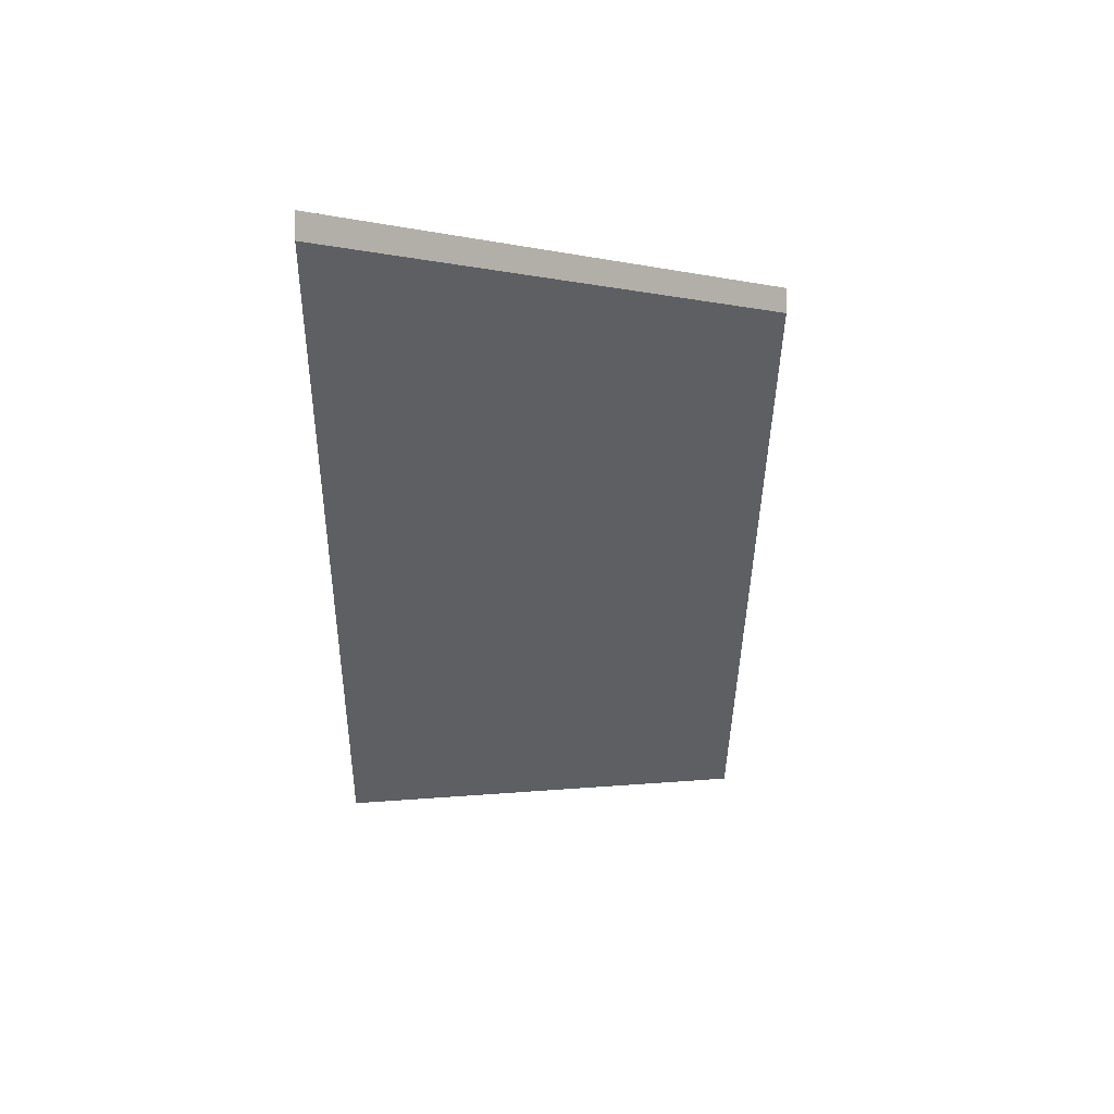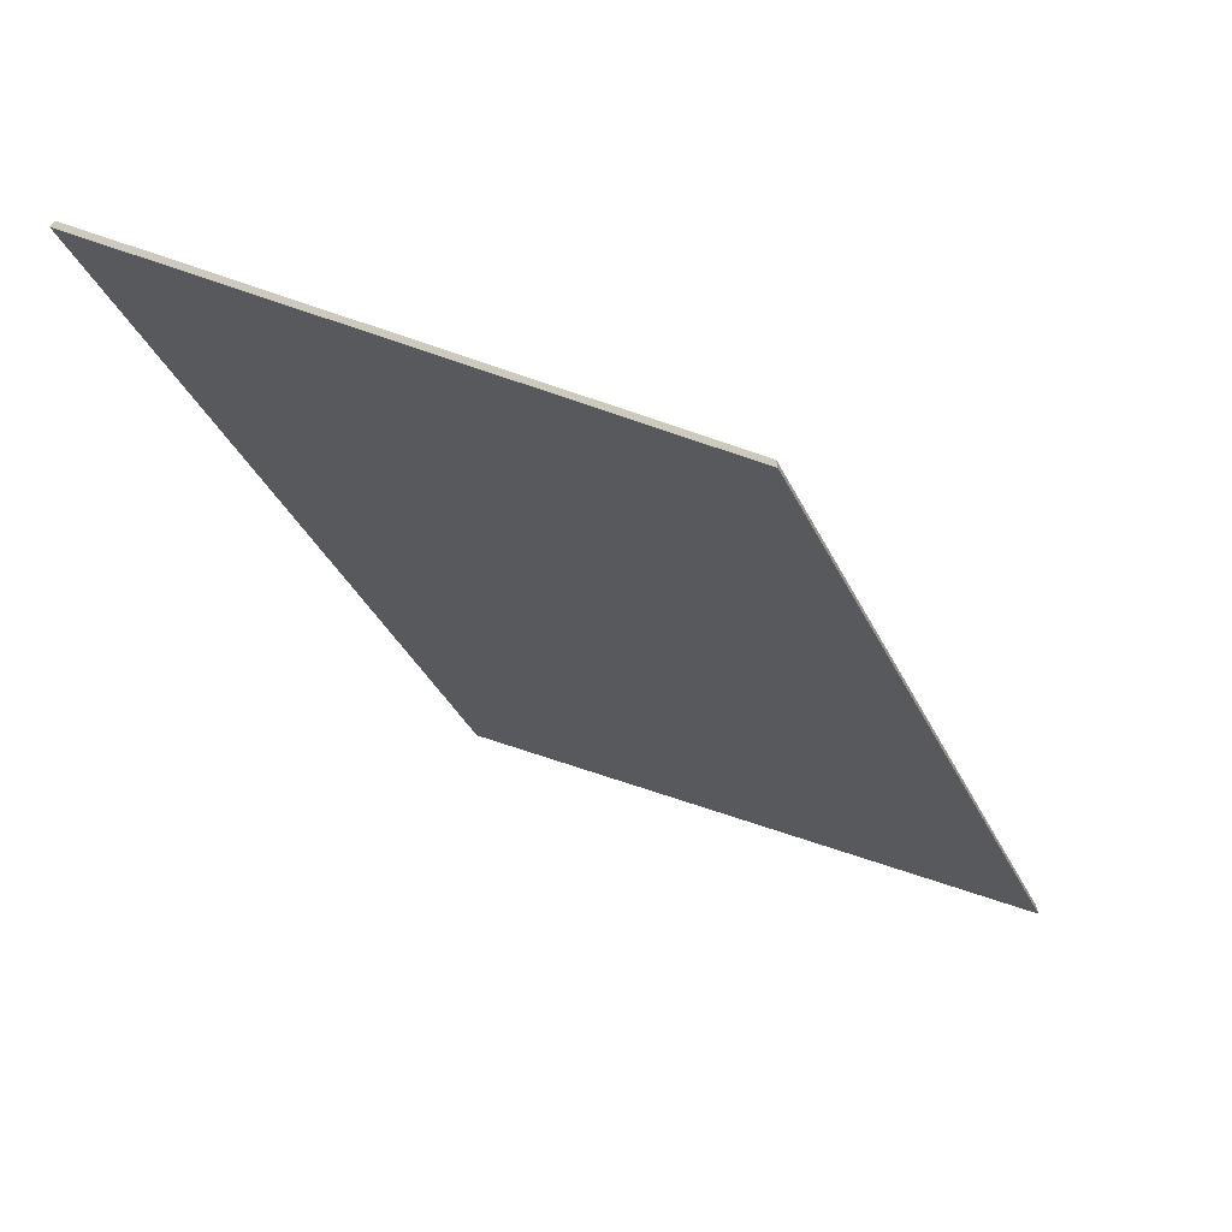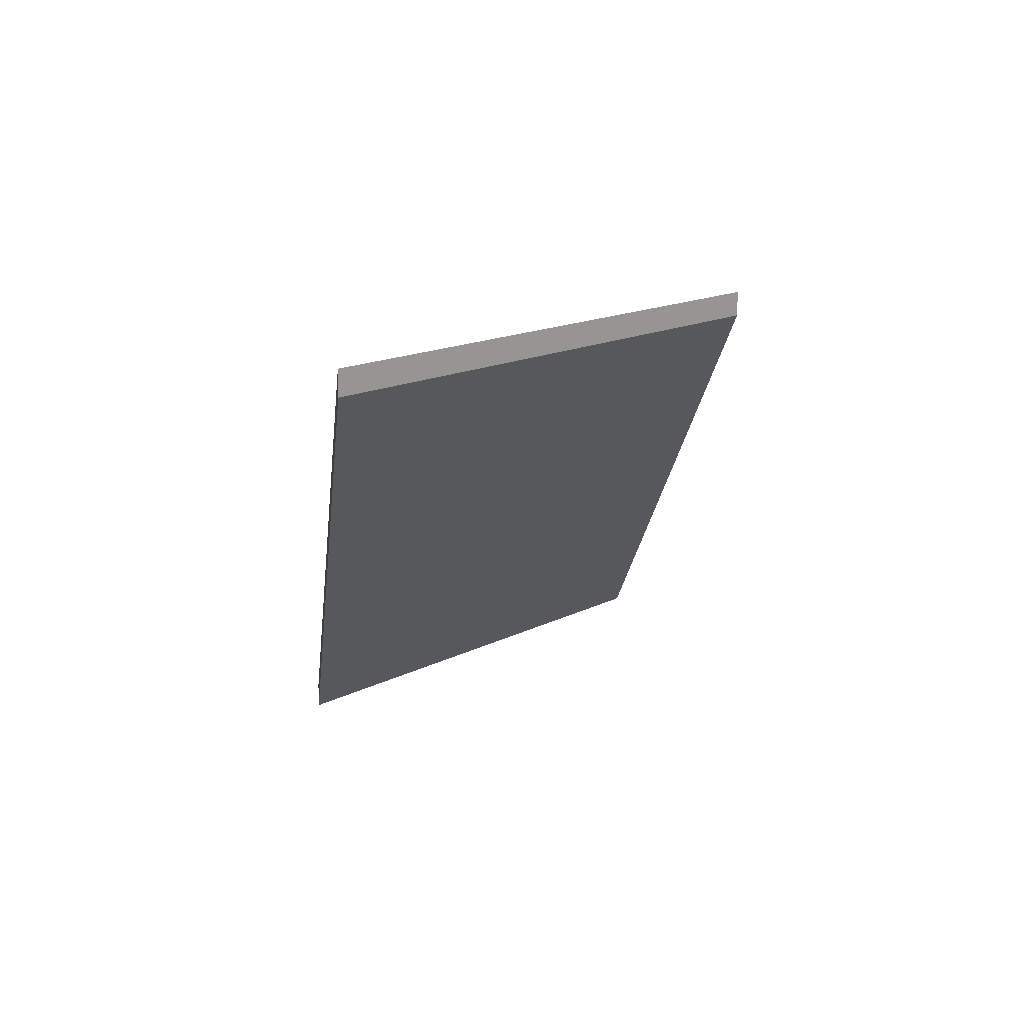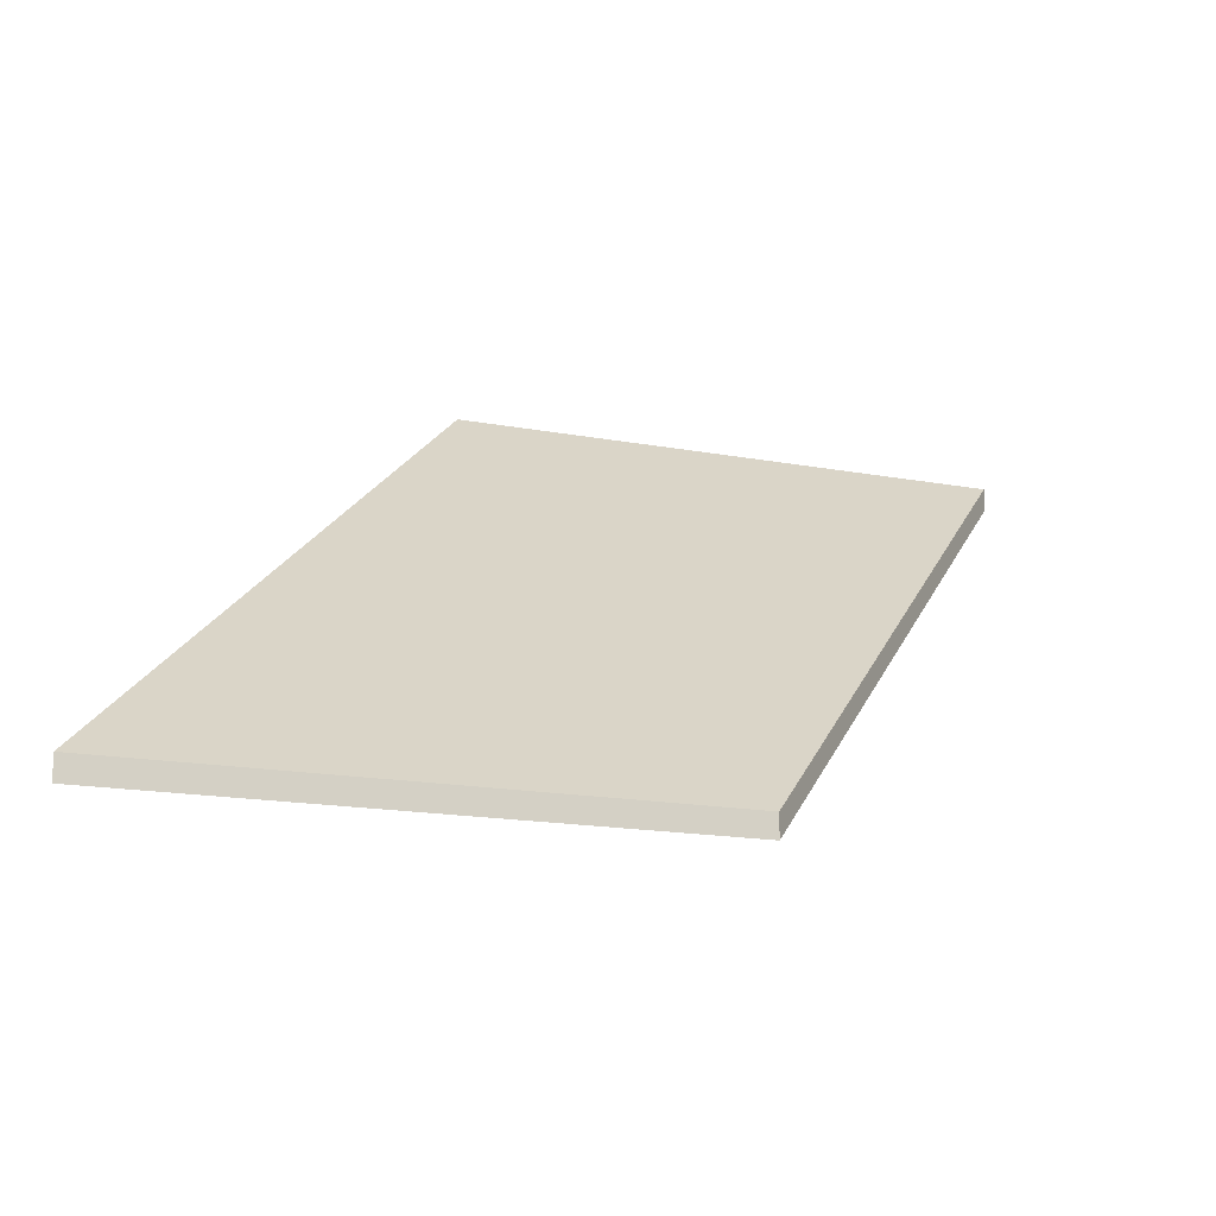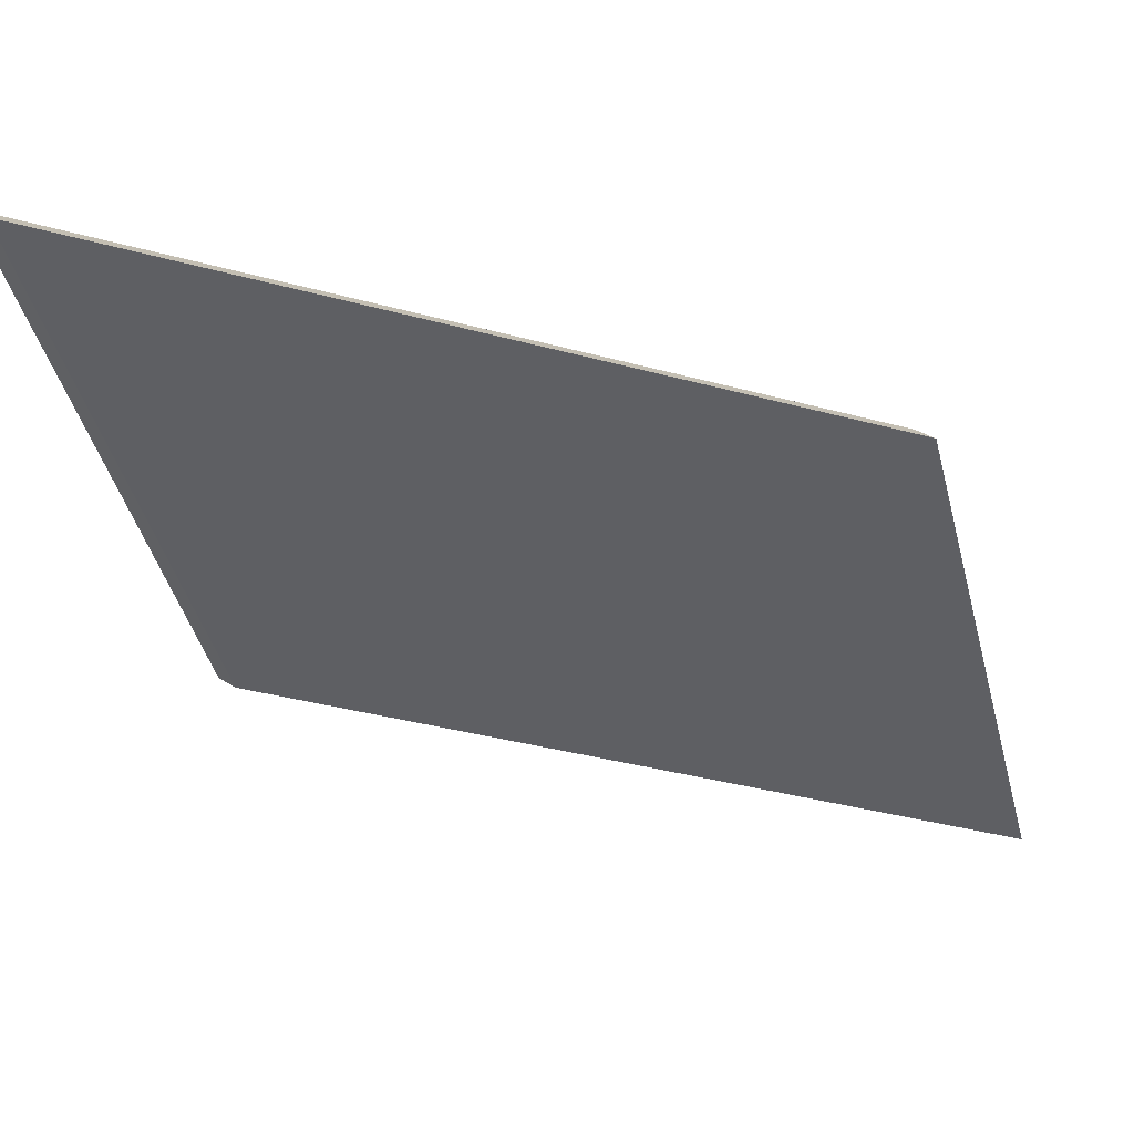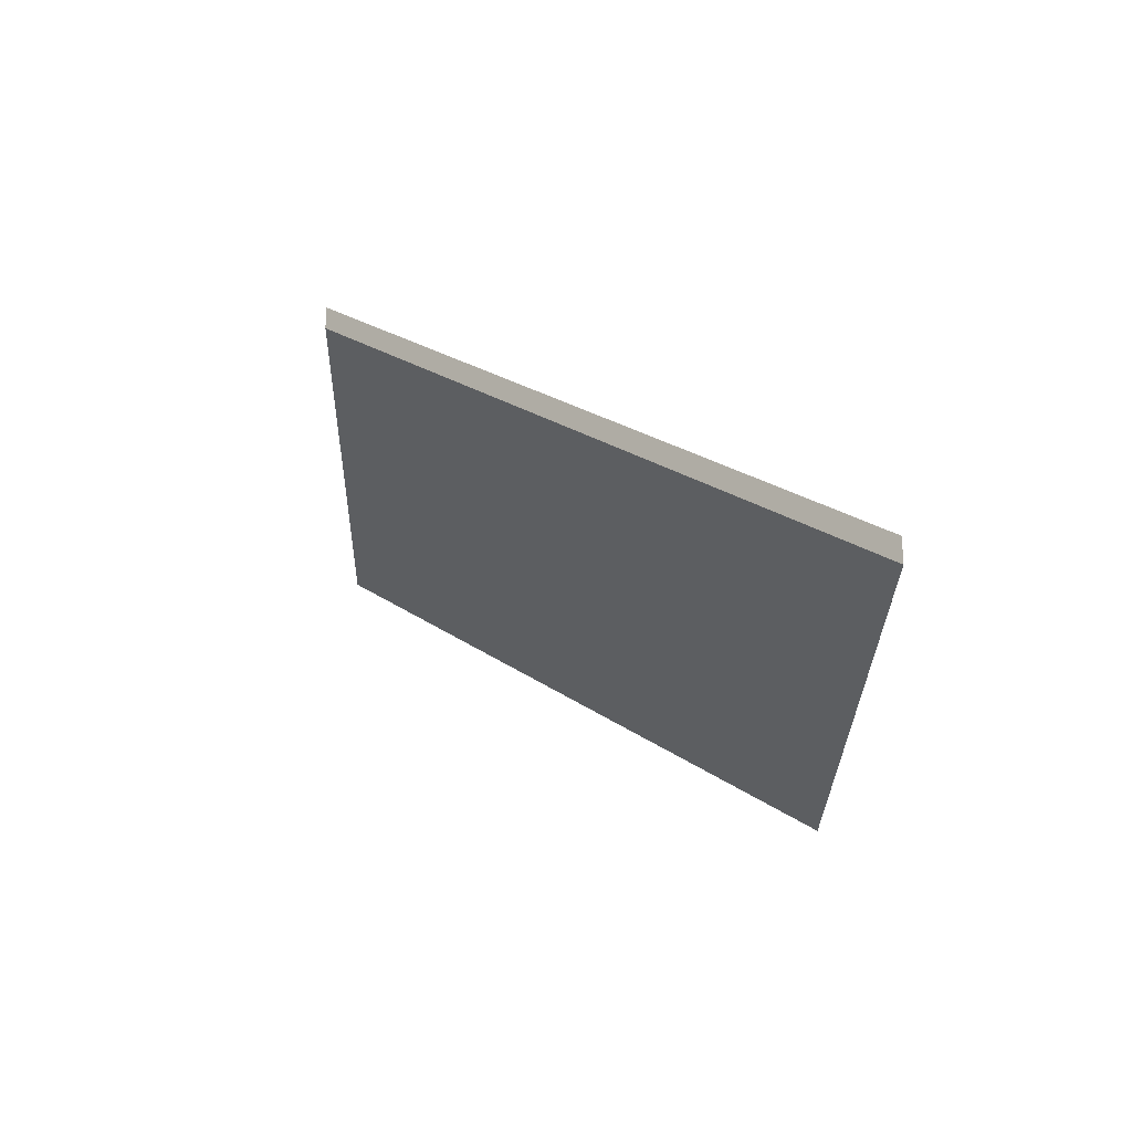
<metadata>
{"format":"obj","ext":"obj","renderer":"f3d","projection":"perspective","resolution":1024,"background":"white","views":[{"elev":-1.6,"azim":-115.1,"up":"+Y"},{"elev":-70.8,"azim":91.9,"up":"+Y"},{"elev":13.1,"azim":-121.3,"up":"+Y"},{"elev":-15.6,"azim":88.5,"up":"+Y"},{"elev":32.4,"azim":132.4,"up":"+Z"},{"elev":-25.4,"azim":19.7,"up":"+Y"}]}
</metadata>
<code>
v 2.293 -0.1104 0.4833
v 2.224 -0.05725 0.4519
v 2.248 -0.05741 0.5142
v 2.316 -0.1104 0.5443
v 2.293 -0.1131 0.4833
v 2.316 -0.1131 0.5443
v 2.248 -0.06004 0.5142
v 2.224 -0.05988 0.4519
v 2.316 -0.1131 0.5443
v 2.293 -0.1131 0.4833
v 2.293 -0.1104 0.4833
v 2.316 -0.1104 0.5443
v 2.248 -0.06004 0.5142
v 2.316 -0.1131 0.5443
v 2.316 -0.1104 0.5443
v 2.248 -0.05741 0.5142
v 2.224 -0.05988 0.4519
v 2.248 -0.06004 0.5142
v 2.248 -0.05741 0.5142
v 2.224 -0.05725 0.4519
v 2.293 -0.1131 0.4833
v 2.224 -0.05988 0.4519
v 2.224 -0.05725 0.4519
v 2.293 -0.1104 0.4833
f 1 2 3
f 1 3 4
f 5 6 7
f 5 7 8
f 9 10 11
f 9 11 12
f 13 14 15
f 13 15 16
f 17 18 19
f 17 19 20
f 21 22 23
f 21 23 24

</code>
